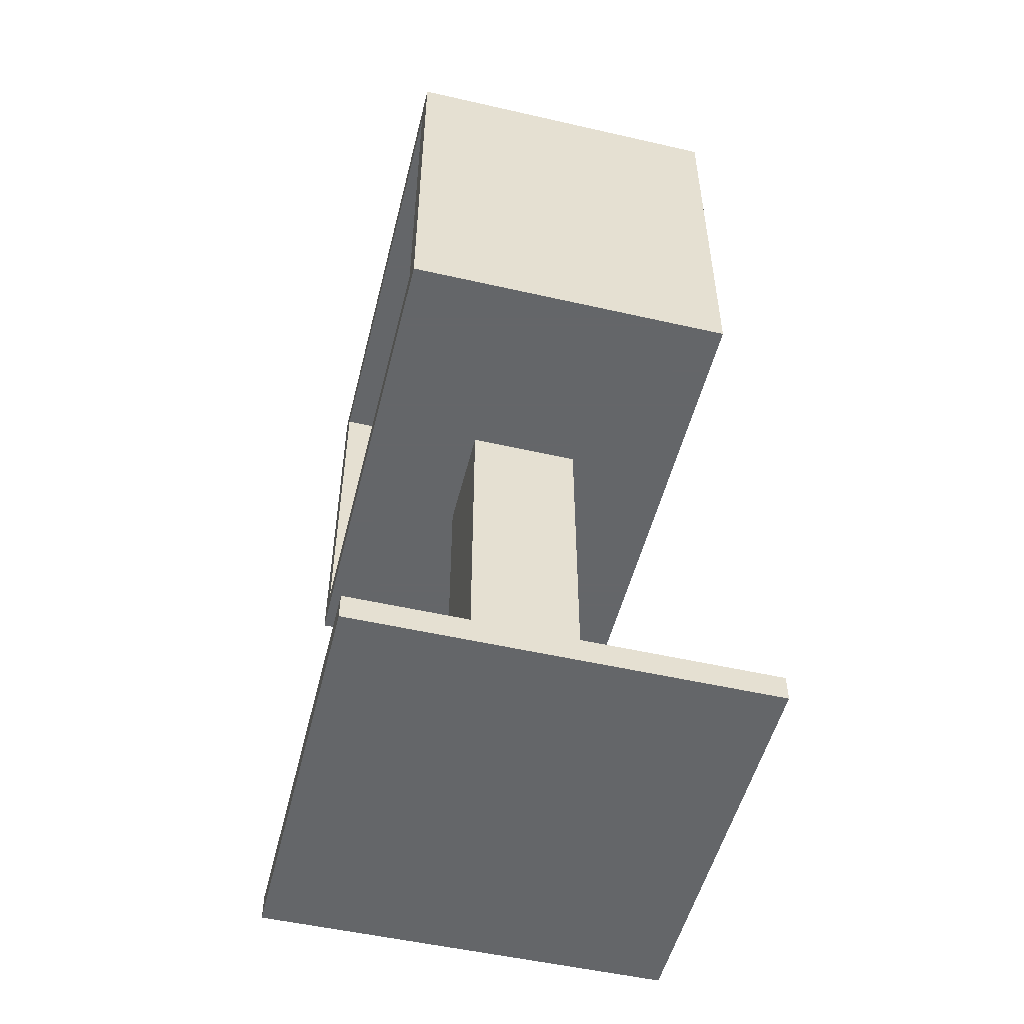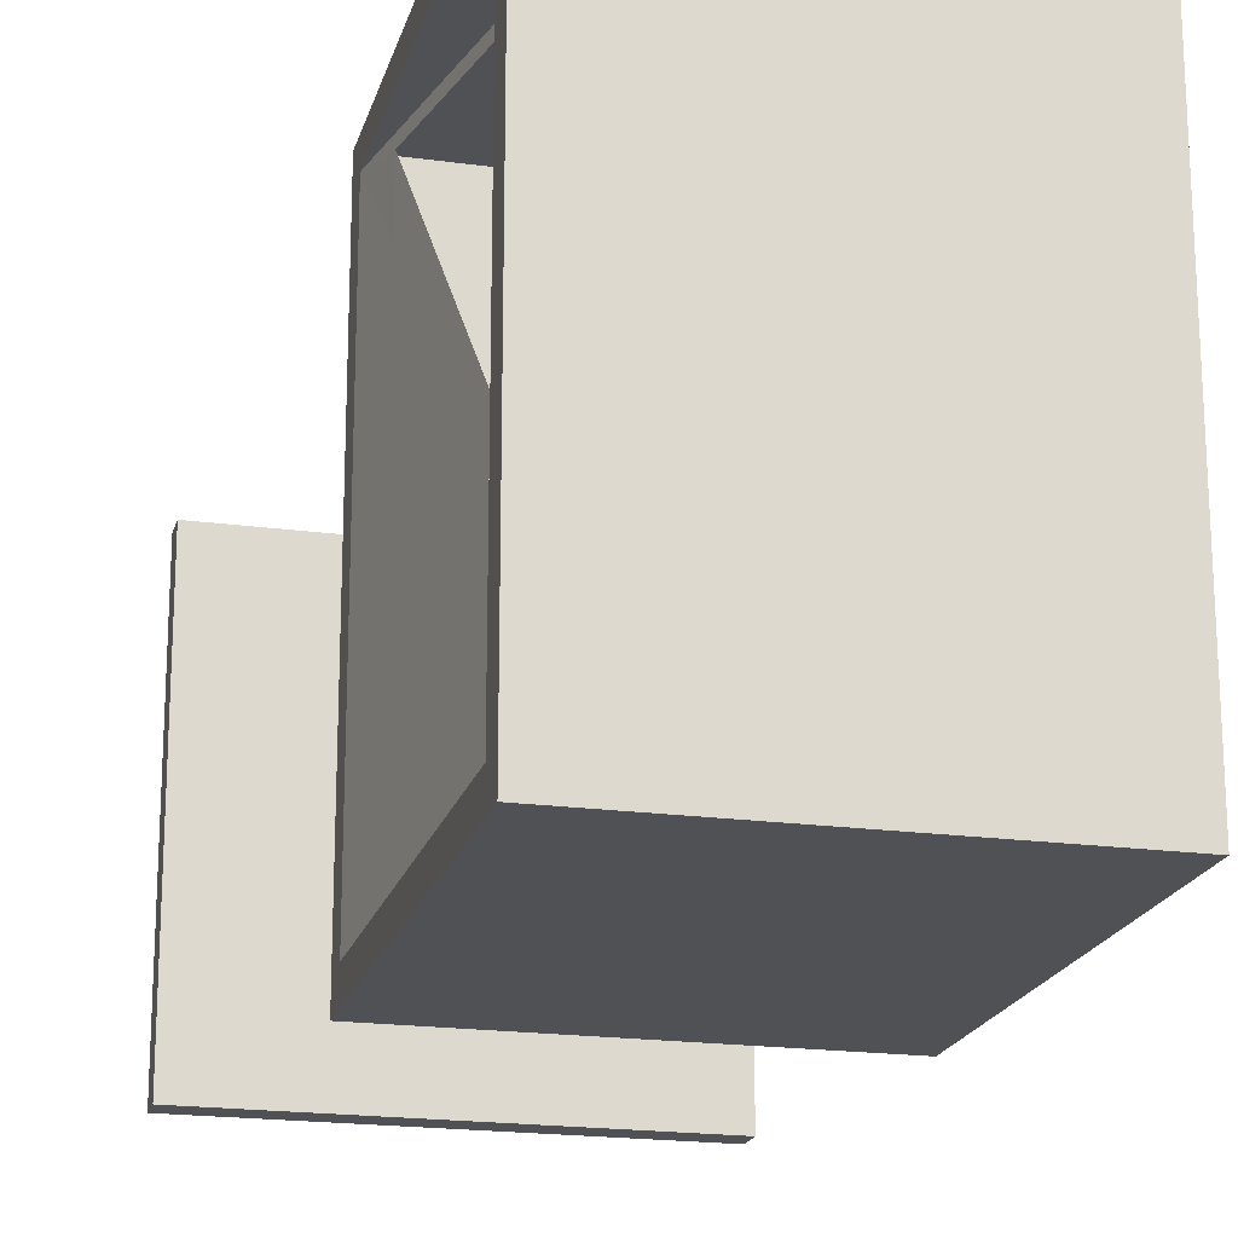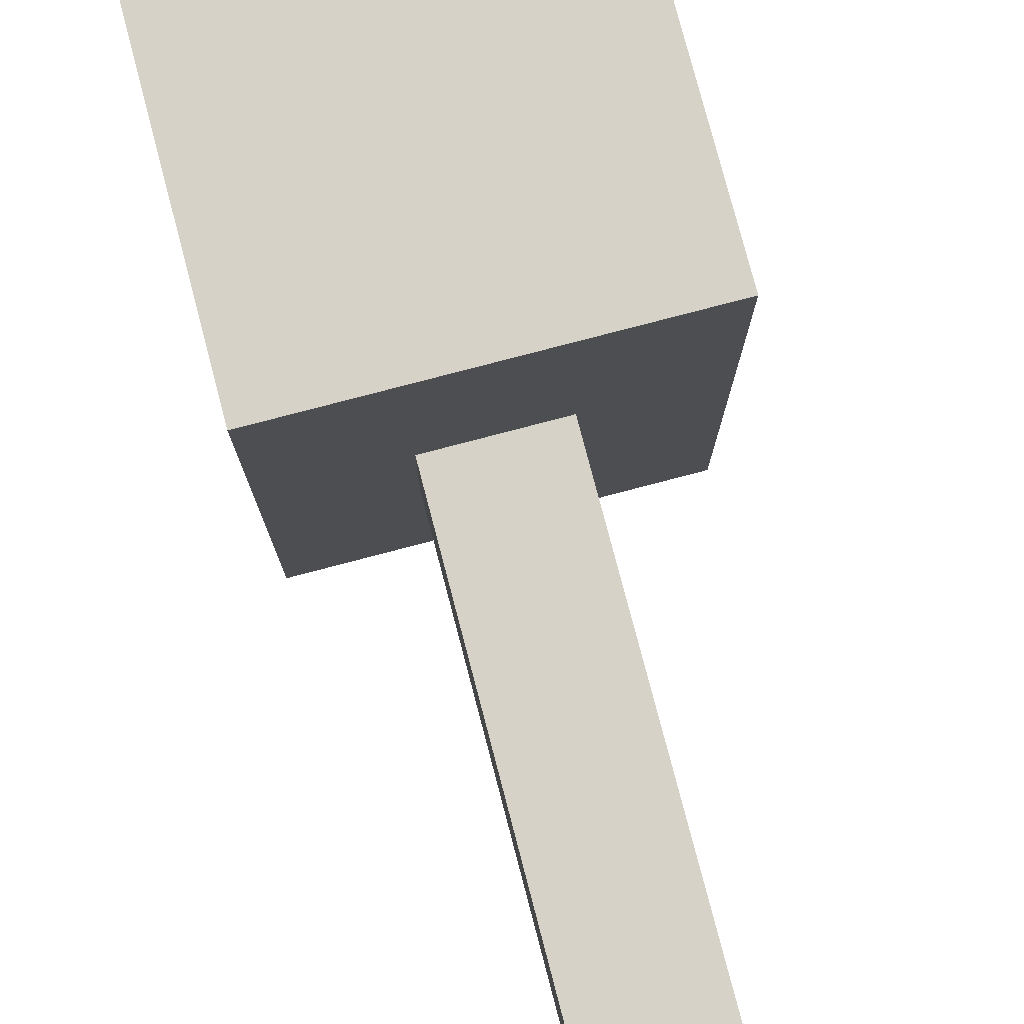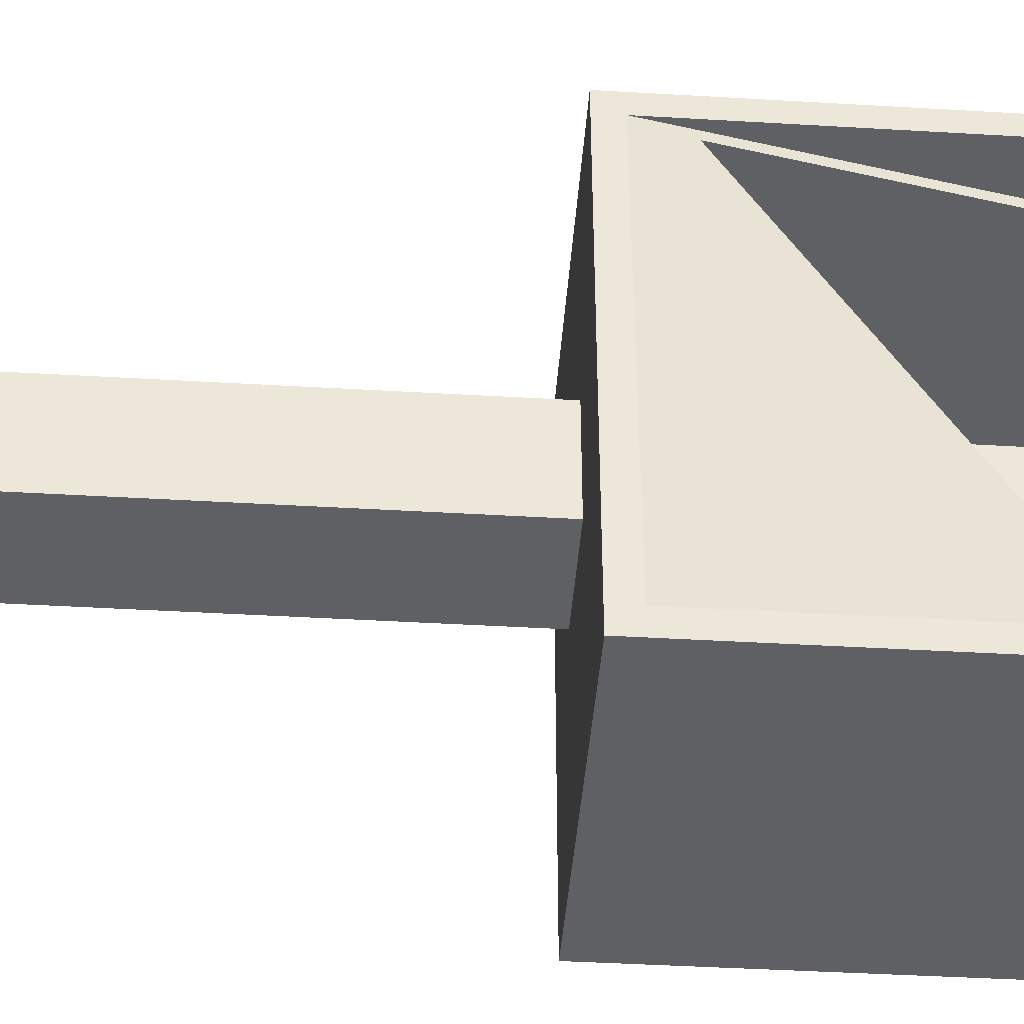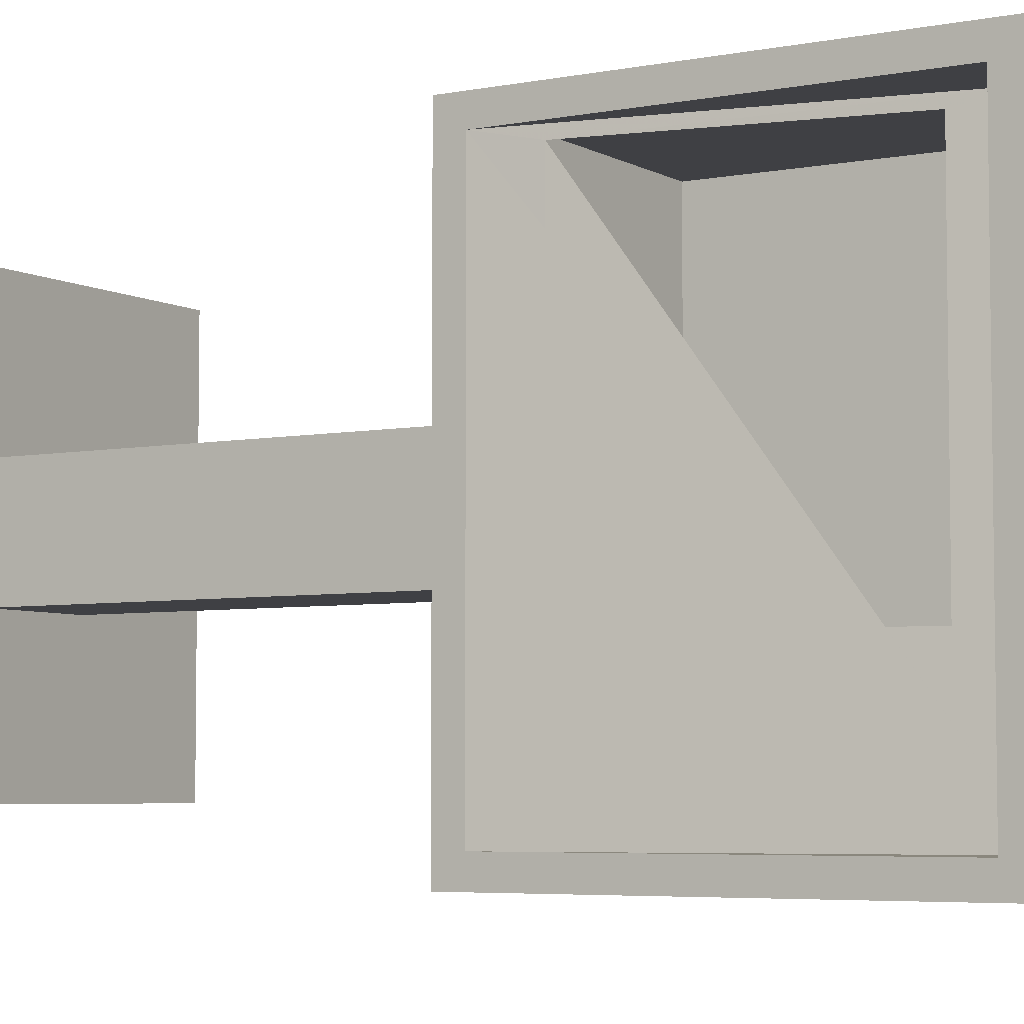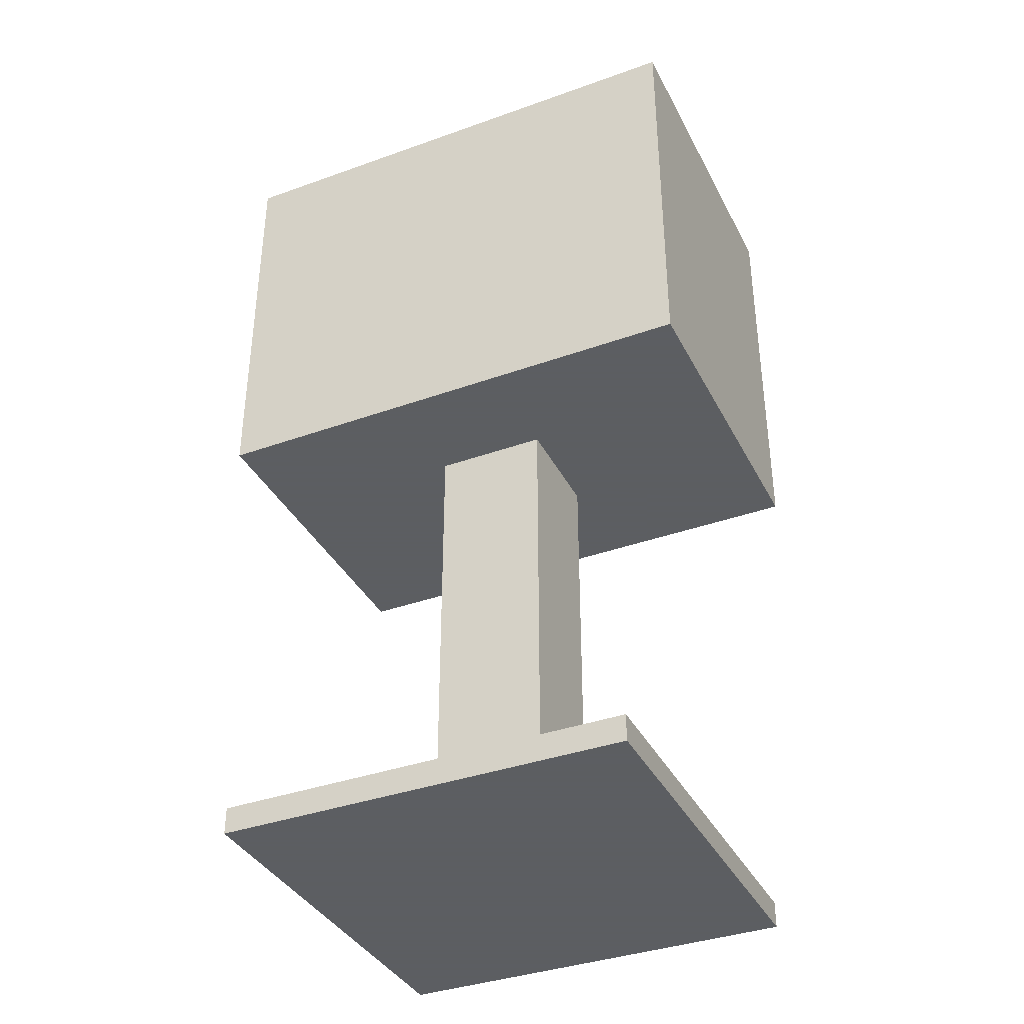
<metadata>
{"format":"obj","ext":"obj","renderer":"f3d","projection":"perspective","resolution":1024,"background":"white","views":[{"elev":-51.7,"azim":166.1,"up":"+Y"},{"elev":-19.7,"azim":165.8,"up":"+Z"},{"elev":78.6,"azim":-14.7,"up":"+Z"},{"elev":-43.1,"azim":86.0,"up":"+Z"},{"elev":-5.1,"azim":121.6,"up":"+Z"},{"elev":-37.4,"azim":-65.3,"up":"+Y"}]}
</metadata>
<code>
o NewsStand3_Cube.010
v -0.15 0.807 -0.2274
v -0.05 0.4422 -0.05
v -0.15 0.807 0.2274
v -0.05 0.4422 0.05
v 0.15 0.7842 -0.2047
v 0.05 0.4422 -0.05
v 0.15 0.7842 0.2047
v 0.05 0.4422 0.05
v -0.15 0.4422 -0.2274
v -0.15 0.4422 0.2274
v 0.15 0.465 0.2047
v 0.15 0.465 -0.2047
v -0.05 0.02365 -0.05
v -0.05 0.02365 0.05
v 0.05 0.02365 0.05
v 0.05 0.02365 -0.05
v -0.18 0.02365 -0.18
v -0.18 0.02365 0.18
v 0.18 0.02365 0.18
v 0.18 0.02365 -0.18
v -0.18 -0 -0.18
v -0.18 0 0.18
v 0.18 0 0.18
v 0.18 -0 -0.18
v 0.15 0.4422 0.2274
v 0.15 0.807 0.2274
v 0.15 0.807 -0.2274
v 0.15 0.4422 -0.2274
v 0.0876 0.7842 0.2047
v 0.0876 0.7842 -0.2047
v 0.09679 0.7372 0.1952
v 0.09679 0.7372 -0.08359
v 0.1408 0.5122 -0.08359
v 0.1409 0.5122 0.1952
f 1 9 10 3
f 3 10 25 26
f 12 5 30
f 27 28 9 1
f 3 26 27 1
f 6 8 15 16
f 4 2 13 14
f 2 6 16 13
f 8 4 14 15
f 17 20 24 21
f 25 10 9 28
f 18 19 20 17
f 23 22 21 24
f 19 18 22 23
f 20 19 23 24
f 18 17 21 22
f 11 7 26 25
f 7 5 27 26
f 12 11 25 28
f 5 12 28 27
f 29 11 34 31 32 30
f 5 7 29 30
f 7 11 29
f 30 32 33 34 11 12

</code>
